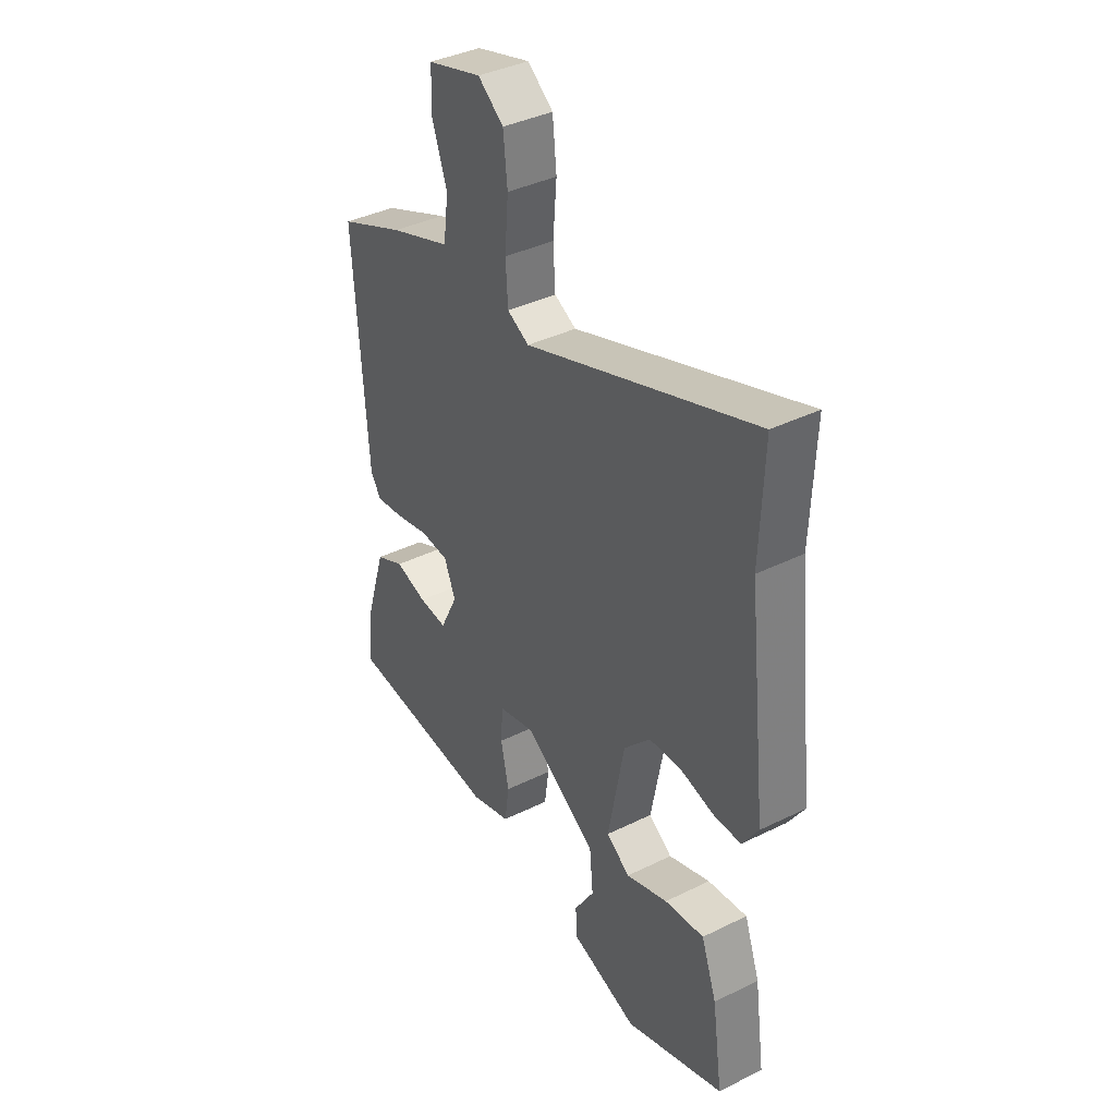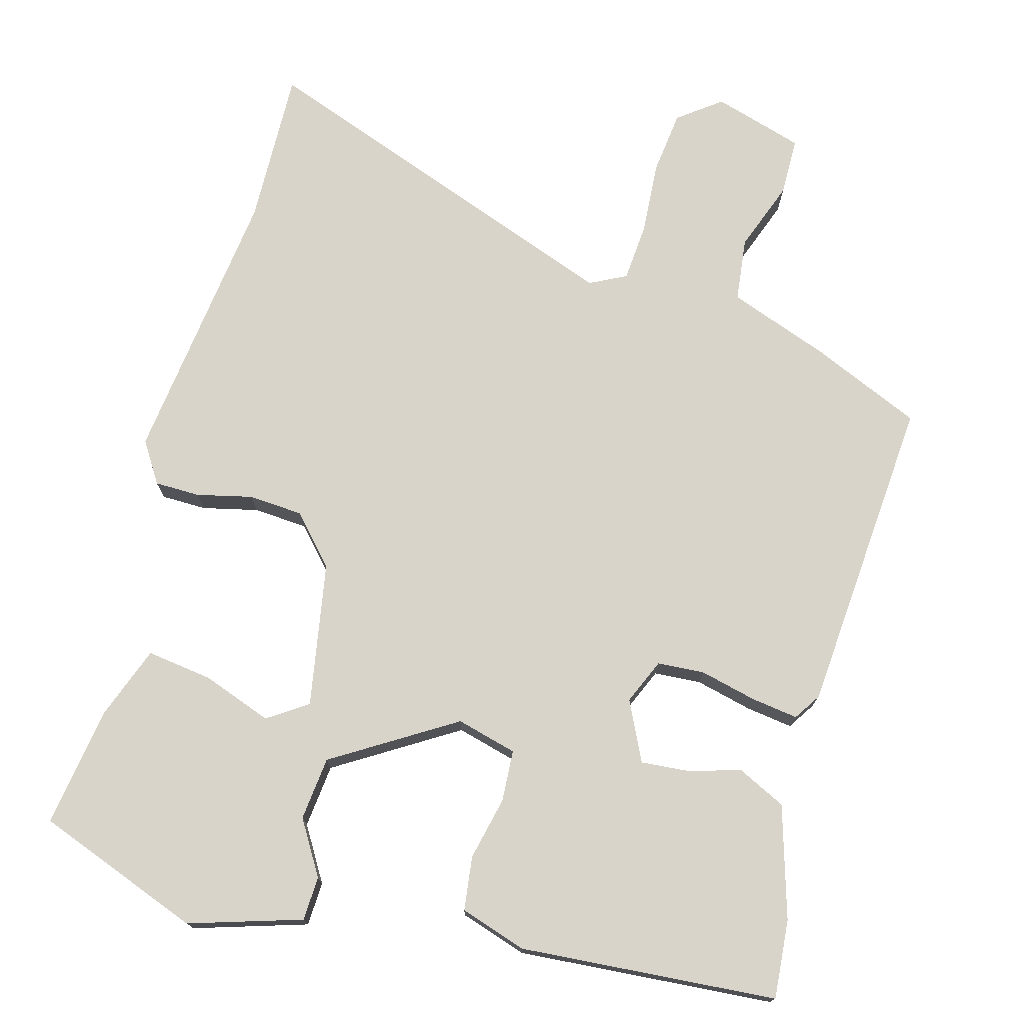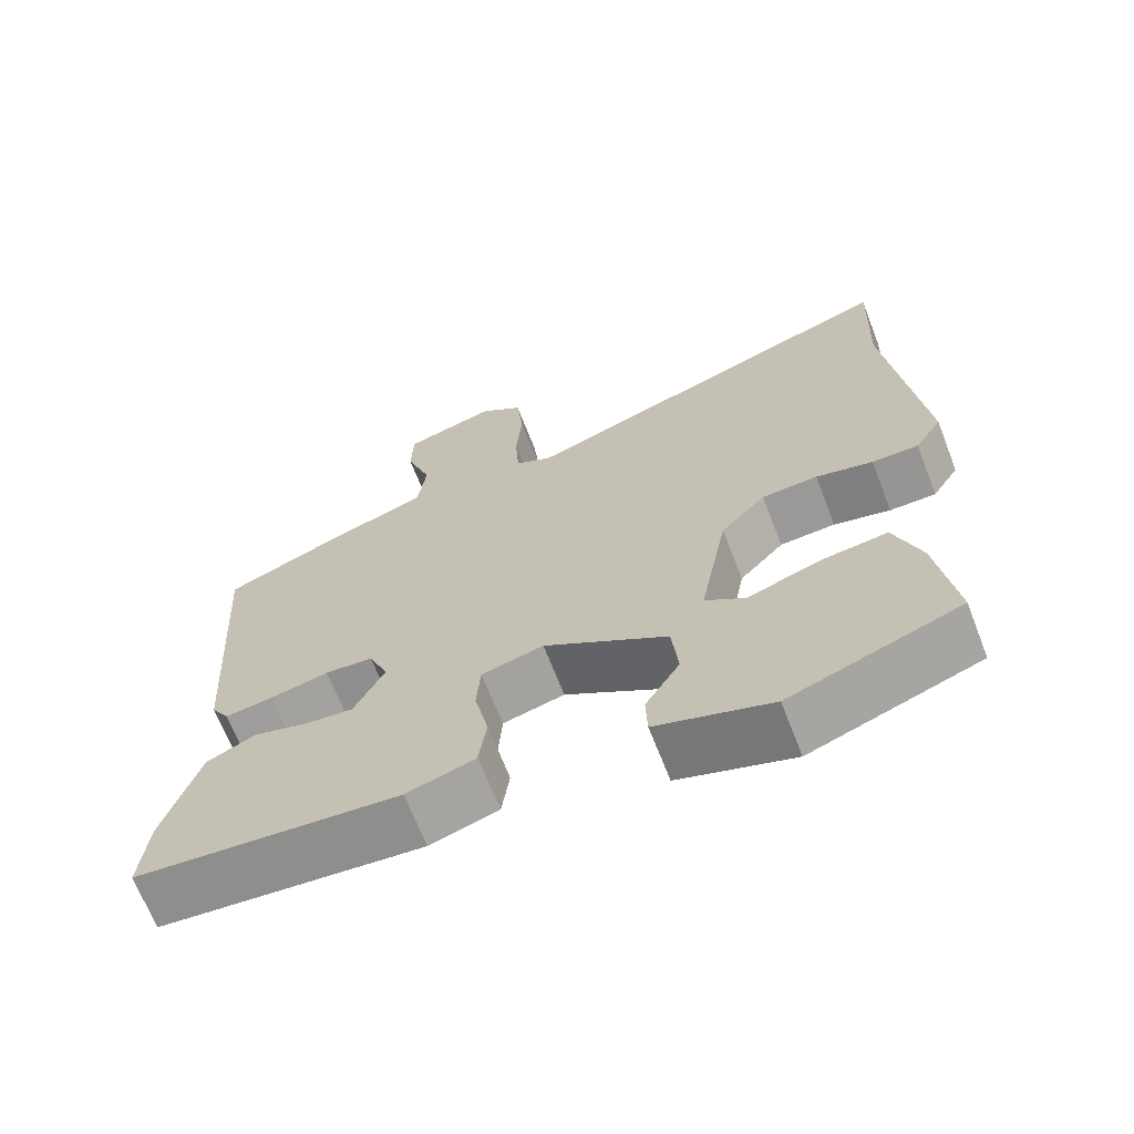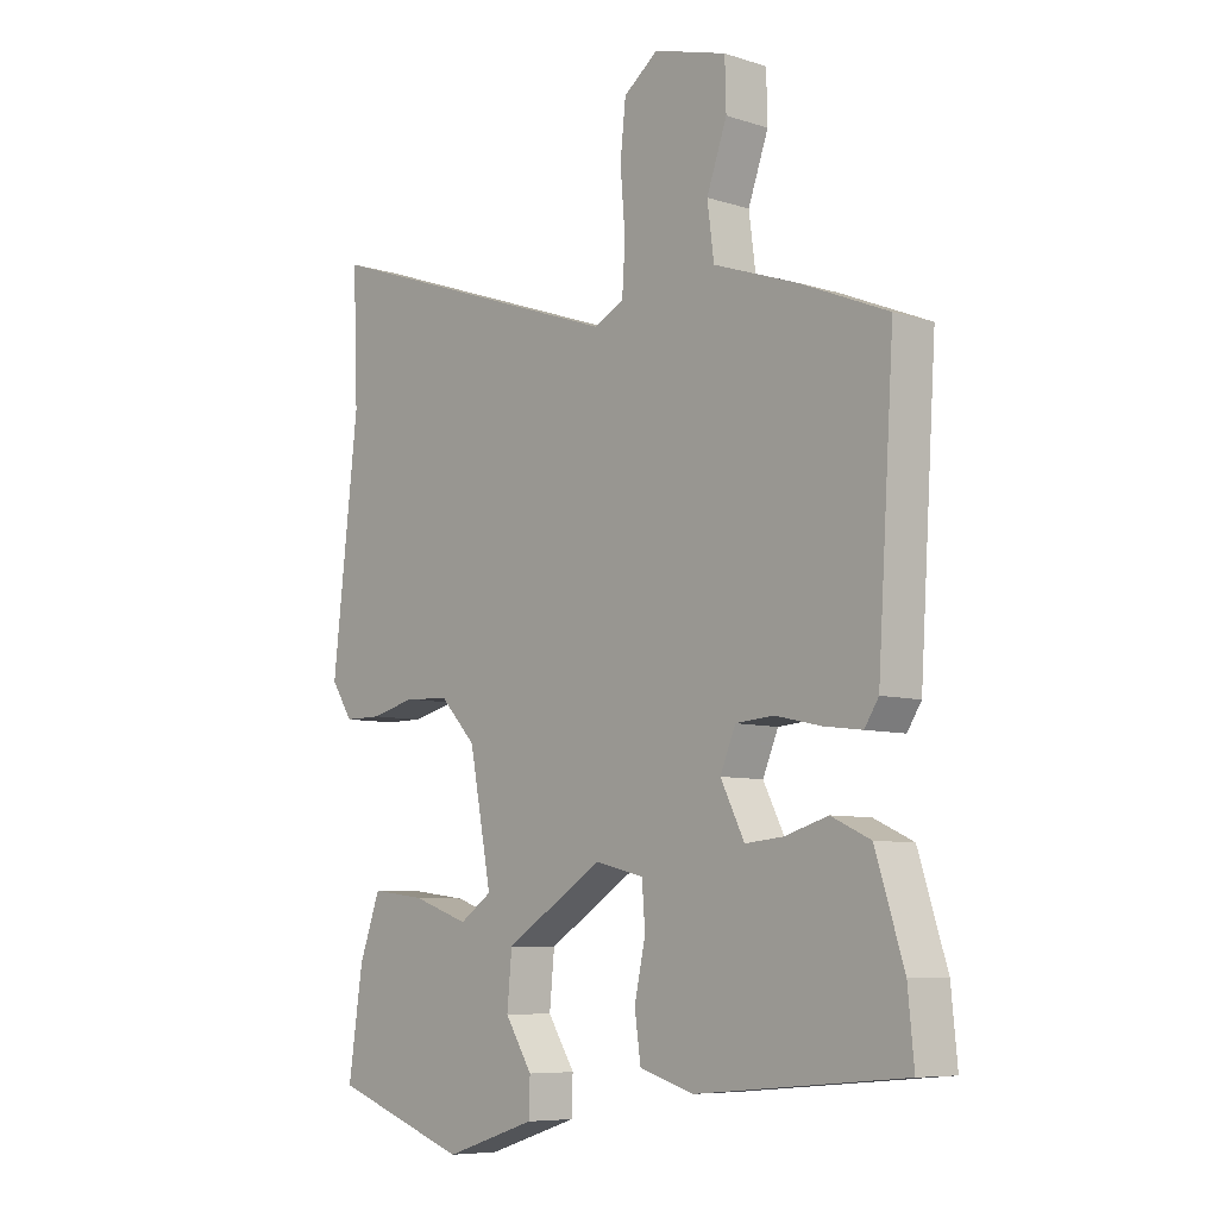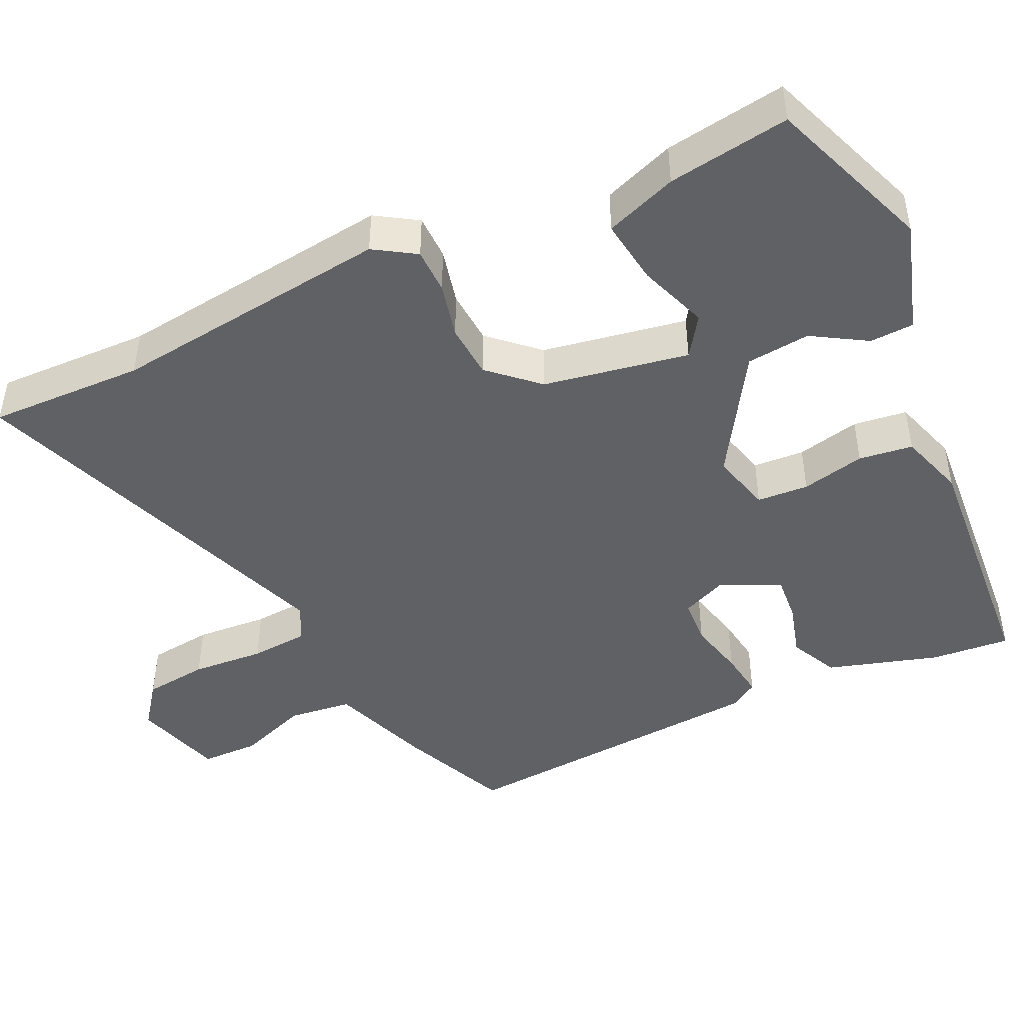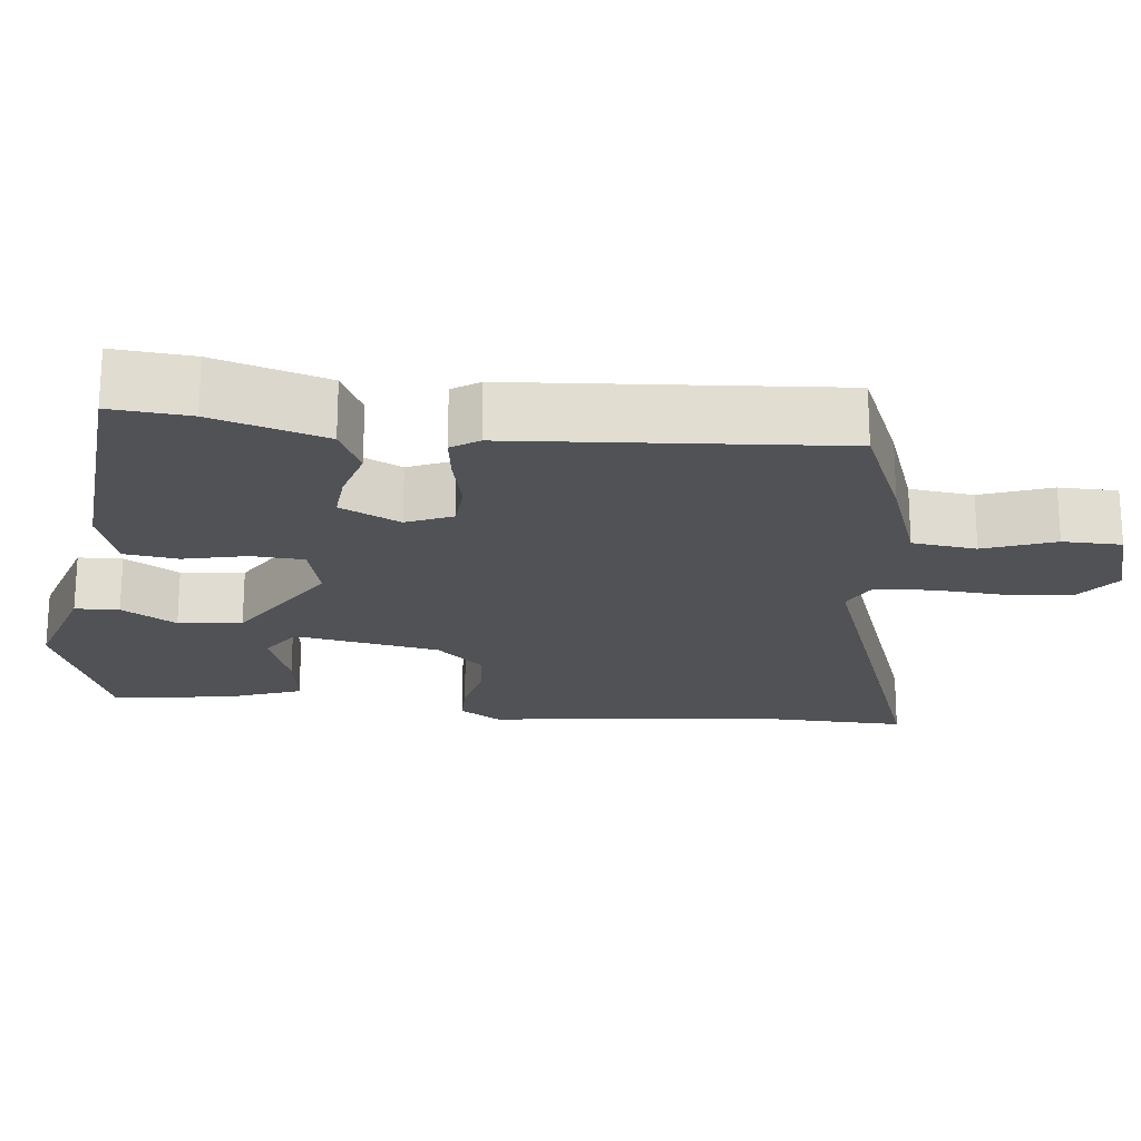
<metadata>
{"format":"obj","ext":"obj","renderer":"f3d","projection":"perspective","resolution":1024,"background":"white","views":[{"elev":38.8,"azim":58.2,"up":"+Z"},{"elev":74.8,"azim":-163.9,"up":"+Y"},{"elev":-67.5,"azim":21.3,"up":"+Z"},{"elev":-7.4,"azim":-132.1,"up":"+Z"},{"elev":-45.9,"azim":115.8,"up":"+Y"},{"elev":-20.8,"azim":-95.7,"up":"+Y"}]}
</metadata>
<code>
v -0.485 0.07 0.405
v -0.339 0.07 0.466
v -0.205 0.07 0.513
v -0.194 0.07 0.597
v -0.227 0.07 0.69
v -0.225 0.07 0.767
v -0.106 0.07 0.801
v -0.05 0.07 0.758
v -0.041 0.07 0.673
v -0.049 0.07 0.577
v -0.044 0.07 0.5
v 0.004 0.07 0.475
v 0.506 0.07 0.652
v 0.498 0.07 0.446
v 0.54 0.07 0.074
v 0.505 0.07 0.02
v 0.445 0.07 0.02
v 0.372 0.07 0.038
v 0.3 0.07 0.034
v 0.242 0.07 -0.028
v 0.206 0.07 -0.219
v 0.258 0.07 -0.255
v 0.35 0.07 -0.223
v 0.437 0.07 -0.212
v 0.471 0.07 -0.307
v 0.494 0.07 -0.468
v 0.275 0.07 -0.547
v 0.127 0.07 -0.499
v 0.125 0.07 -0.441
v 0.169 0.07 -0.37
v 0.161 0.07 -0.286
v 0.002 0.07 -0.185
v -0.078 0.07 -0.205
v -0.083 0.07 -0.273
v -0.065 0.07 -0.357
v -0.075 0.07 -0.428
v -0.163 0.07 -0.455
v -0.502 0.07 -0.425
v -0.492 0.07 -0.321
v -0.446 0.07 -0.174
v -0.382 0.07 -0.144
v -0.312 0.07 -0.165
v -0.25 0.07 -0.171
v -0.211 0.07 -0.093
v -0.236 0.07 -0.033
v -0.298 0.07 -0.028
v -0.373 0.07 -0.045
v -0.435 0.07 -0.053
v -0.458 0.07 -0.017
v -0.485 0 0.405
v -0.339 0 0.466
v -0.205 0 0.513
v -0.194 0 0.597
v -0.227 0 0.69
v -0.225 0 0.767
v -0.106 0 0.801
v -0.05 0 0.758
v -0.041 0 0.673
v -0.049 0 0.577
v -0.044 0 0.5
v 0.004 0 0.475
v 0.506 0 0.652
v 0.498 0 0.446
v 0.54 0 0.074
v 0.505 0 0.02
v 0.445 0 0.02
v 0.372 0 0.038
v 0.3 0 0.034
v 0.242 0 -0.028
v 0.206 0 -0.219
v 0.258 0 -0.255
v 0.35 0 -0.223
v 0.437 0 -0.212
v 0.471 0 -0.307
v 0.494 0 -0.468
v 0.275 0 -0.547
v 0.127 0 -0.499
v 0.125 0 -0.441
v 0.169 0 -0.37
v 0.161 0 -0.286
v 0.002 0 -0.185
v -0.078 0 -0.205
v -0.083 0 -0.273
v -0.065 0 -0.357
v -0.075 0 -0.428
v -0.163 0 -0.455
v -0.502 0 -0.425
v -0.492 0 -0.321
v -0.446 0 -0.174
v -0.382 0 -0.144
v -0.312 0 -0.165
v -0.25 0 -0.171
v -0.211 0 -0.093
v -0.236 0 -0.033
v -0.298 0 -0.028
v -0.373 0 -0.045
v -0.435 0 -0.053
v -0.458 0 -0.017
f 46 47 48 49
f 46 49 1 2
f 45 46 2 3
f 44 45 3 4
f 39 40 41 42
f 39 42 43
f 38 39 43
f 37 38 43
f 34 35 36 37
f 33 34 37 43
f 32 33 43 44
f 27 28 29 30
f 27 30 31
f 26 27 31
f 22 23 24 25
f 22 25 26 31
f 15 16 17 18
f 14 15 18 19
f 12 13 14 19
f 11 12 19 20
f 7 8 9 10
f 7 10 11
f 4 5 6 7
f 32 44 4 7
f 21 22 31 32
f 11 20 21 32
f 7 11 32
f 98 97 96 95
f 51 50 98 95
f 52 51 95 94
f 53 52 94 93
f 91 90 89 88
f 92 91 88
f 92 88 87
f 92 87 86
f 86 85 84 83
f 92 86 83 82
f 93 92 82 81
f 79 78 77 76
f 80 79 76
f 80 76 75
f 74 73 72 71
f 80 75 74 71
f 67 66 65 64
f 68 67 64 63
f 68 63 62 61
f 69 68 61 60
f 59 58 57 56
f 60 59 56
f 56 55 54 53
f 56 53 93 81
f 81 80 71 70
f 81 70 69 60
f 81 60 56
f 1 50 51 2
f 2 51 52 3
f 3 52 53 4
f 4 53 54 5
f 5 54 55 6
f 6 55 56 7
f 7 56 57 8
f 8 57 58 9
f 9 58 59 10
f 10 59 60 11
f 11 60 61 12
f 12 61 62 13
f 13 62 63 14
f 14 63 64 15
f 15 64 65 16
f 16 65 66 17
f 17 66 67 18
f 18 67 68 19
f 19 68 69 20
f 20 69 70 21
f 21 70 71 22
f 22 71 72 23
f 23 72 73 24
f 24 73 74 25
f 25 74 75 26
f 26 75 76 27
f 27 76 77 28
f 28 77 78 29
f 29 78 79 30
f 30 79 80 31
f 31 80 81 32
f 32 81 82 33
f 33 82 83 34
f 34 83 84 35
f 35 84 85 36
f 36 85 86 37
f 37 86 87 38
f 38 87 88 39
f 39 88 89 40
f 40 89 90 41
f 41 90 91 42
f 42 91 92 43
f 43 92 93 44
f 44 93 94 45
f 45 94 95 46
f 46 95 96 47
f 47 96 97 48
f 48 97 98 49
f 49 98 50 1

</code>
